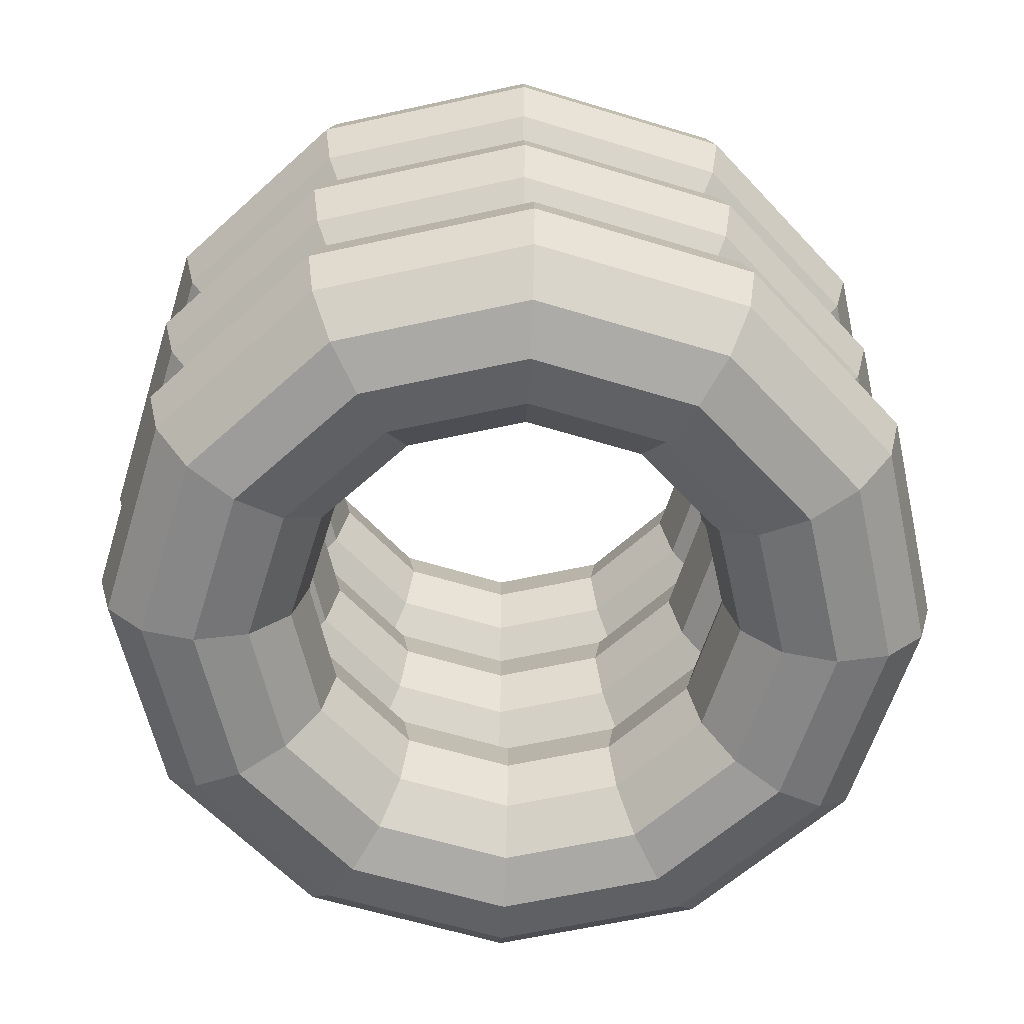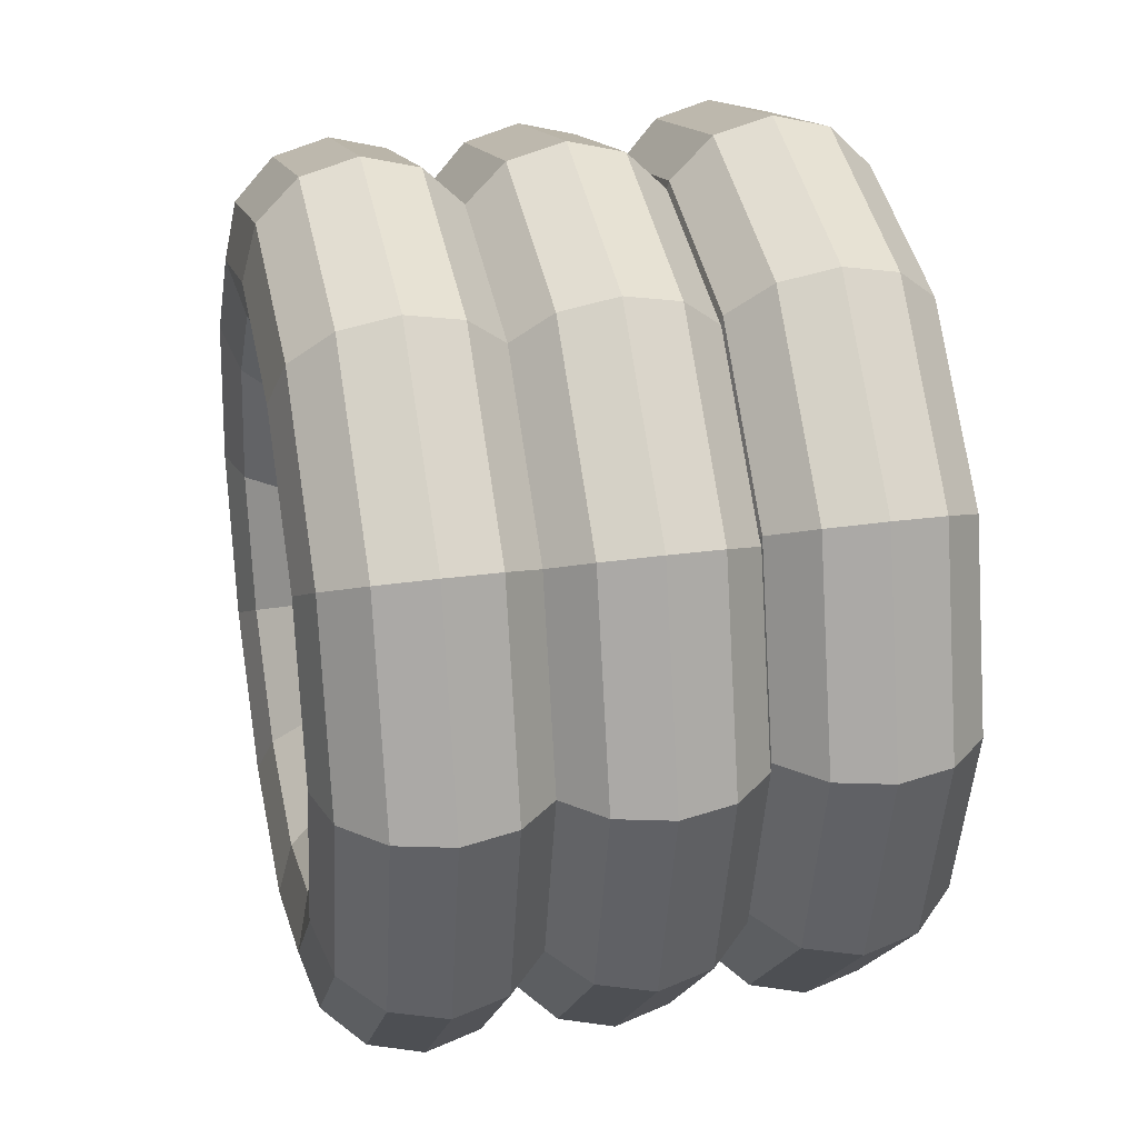
<metadata>
{"format":"obj","ext":"obj","renderer":"f3d","projection":"perspective","resolution":1024,"background":"white","views":[{"elev":-61.1,"azim":-62.3,"up":"+Y"},{"elev":28.5,"azim":-102.3,"up":"+Z"}]}
</metadata>
<code>
v -0.3375 0.1142 -0.003333
v -0.2923 0.1142 0.1654
v -0.341 0.09909 0.1935
v -0.3937 0.09909 -0.003333
v -0.3767 0.05792 0.2141
v -0.4349 0.05792 -0.003333
v -0.3897 0.001667 0.2217
v -0.45 0.001667 -0.003333
v -0.3767 -0.05458 0.2141
v -0.4349 -0.05458 -0.003333
v -0.341 -0.09576 0.1935
v -0.3937 -0.09576 -0.003333
v -0.2923 -0.1108 0.1654
v -0.3375 -0.1108 -0.003333
v -0.2436 -0.09576 0.1373
v -0.2812 -0.09576 -0.003333
v -0.2079 -0.05458 0.1167
v -0.2401 -0.05458 -0.003333
v -0.1949 0.001667 0.1092
v -0.225 0.001667 -0.003333
v -0.2079 0.05792 0.1167
v -0.2401 0.05792 -0.003333
v -0.2436 0.09909 0.1373
v -0.2812 0.09909 -0.003333
v -0.1688 0.1142 0.289
v -0.1969 0.09909 0.3377
v -0.2175 0.05792 0.3733
v -0.225 0.001667 0.3864
v -0.2175 -0.05458 0.3733
v -0.1969 -0.09576 0.3377
v -0.1688 -0.1108 0.289
v -0.1406 -0.09576 0.2402
v -0.12 -0.05458 0.2046
v -0.1125 0.001667 0.1915
v -0.12 0.05792 0.2046
v -0.1406 0.09909 0.2402
v -4.47e-08 0.1142 0.3342
v -5.122e-08 0.09909 0.3904
v -5.681e-08 0.05792 0.4316
v -5.867e-08 0.001667 0.4467
v -5.681e-08 -0.05458 0.4316
v -5.122e-08 -0.09576 0.3904
v -4.47e-08 -0.1108 0.3342
v -3.725e-08 -0.09576 0.2779
v -3.166e-08 -0.05458 0.2367
v -2.98e-08 0.001667 0.2217
v -3.166e-08 0.05792 0.2367
v -3.725e-08 0.09909 0.2779
v 0.1688 0.1142 0.289
v 0.1969 0.09909 0.3377
v 0.2175 0.05792 0.3733
v 0.225 0.001667 0.3864
v 0.2175 -0.05458 0.3733
v 0.1969 -0.09576 0.3377
v 0.1688 -0.1108 0.289
v 0.1406 -0.09576 0.2402
v 0.12 -0.05458 0.2046
v 0.1125 0.001667 0.1915
v 0.12 0.05792 0.2046
v 0.1406 0.09909 0.2402
v 0.2923 0.1142 0.1654
v 0.341 0.09909 0.1935
v 0.3767 0.05792 0.2141
v 0.3897 0.001667 0.2217
v 0.3767 -0.05458 0.2141
v 0.341 -0.09576 0.1935
v 0.2923 -0.1108 0.1654
v 0.2436 -0.09576 0.1373
v 0.2079 -0.05458 0.1167
v 0.1949 0.001667 0.1092
v 0.2079 0.05792 0.1167
v 0.2436 0.09909 0.1373
v 0.3375 0.1142 -0.003333
v 0.3937 0.09909 -0.003333
v 0.4349 0.05792 -0.003333
v 0.45 0.001667 -0.003333
v 0.4349 -0.05458 -0.003333
v 0.3937 -0.09576 -0.003333
v 0.3375 -0.1108 -0.003333
v 0.2812 -0.09576 -0.003333
v 0.2401 -0.05458 -0.003333
v 0.225 0.001667 -0.003333
v 0.2401 0.05792 -0.003333
v 0.2812 0.09909 -0.003333
v 0.2923 0.1142 -0.1721
v 0.341 0.09909 -0.2002
v 0.3767 0.05792 -0.2208
v 0.3897 0.001667 -0.2283
v 0.3767 -0.05458 -0.2208
v 0.341 -0.09576 -0.2002
v 0.2923 -0.1108 -0.1721
v 0.2436 -0.09576 -0.144
v 0.2079 -0.05458 -0.1234
v 0.1949 0.001667 -0.1158
v 0.2079 0.05792 -0.1234
v 0.2436 0.09909 -0.144
v 0.1688 0.1142 -0.2956
v 0.1969 0.09909 -0.3443
v 0.2175 0.05792 -0.38
v 0.225 0.001667 -0.393
v 0.2175 -0.05458 -0.38
v 0.1969 -0.09576 -0.3443
v 0.1688 -0.1108 -0.2956
v 0.1406 -0.09576 -0.2469
v 0.12 -0.05458 -0.2112
v 0.1125 0.001667 -0.1982
v 0.12 0.05792 -0.2112
v 0.1406 0.09909 -0.2469
v 5.495e-08 0.1142 -0.3408
v 6.426e-08 0.09909 -0.3971
v 7.078e-08 0.05792 -0.4383
v 7.357e-08 0.001667 -0.4533
v 7.078e-08 -0.05458 -0.4383
v 6.426e-08 -0.09576 -0.3971
v 5.495e-08 -0.1108 -0.3408
v 4.563e-08 -0.09576 -0.2846
v 3.912e-08 -0.05458 -0.2434
v 3.632e-08 0.001667 -0.2283
v 3.912e-08 0.05792 -0.2434
v 4.563e-08 0.09909 -0.2846
v -0.1687 0.1142 -0.2956
v -0.1969 0.09909 -0.3443
v -0.2175 0.05792 -0.38
v -0.225 0.001667 -0.393
v -0.2175 -0.05458 -0.38
v -0.1969 -0.09576 -0.3443
v -0.1687 -0.1108 -0.2956
v -0.1406 -0.09576 -0.2469
v -0.12 -0.05458 -0.2112
v -0.1125 0.001667 -0.1982
v -0.12 0.05792 -0.2112
v -0.1406 0.09909 -0.2469
v -0.2923 0.1142 -0.1721
v -0.341 0.09909 -0.2002
v -0.3767 0.05792 -0.2208
v -0.3897 0.001667 -0.2283
v -0.3767 -0.05458 -0.2208
v -0.341 -0.09576 -0.2002
v -0.2923 -0.1108 -0.1721
v -0.2436 -0.09576 -0.144
v -0.2079 -0.05458 -0.1234
v -0.1949 0.001667 -0.1158
v -0.2079 0.05792 -0.1234
v -0.2436 0.09909 -0.144
v -0.3375 0.3042 -0.003333
v -0.2923 0.3042 0.1654
v -0.341 0.2891 0.1935
v -0.3937 0.2891 -0.003333
v -0.3767 0.2479 0.2141
v -0.4349 0.2479 -0.003333
v -0.3897 0.1917 0.2217
v -0.45 0.1917 -0.003333
v -0.3767 0.1354 0.2141
v -0.4349 0.1354 -0.003334
v -0.341 0.09424 0.1935
v -0.3937 0.09424 -0.003334
v -0.2923 0.07917 0.1654
v -0.3375 0.07917 -0.003334
v -0.2436 0.09424 0.1373
v -0.2812 0.09424 -0.003333
v -0.2079 0.1354 0.1167
v -0.2401 0.1354 -0.003333
v -0.1949 0.1917 0.1092
v -0.225 0.1917 -0.003333
v -0.2079 0.2479 0.1167
v -0.2401 0.2479 -0.003333
v -0.2436 0.2891 0.1373
v -0.2812 0.2891 -0.003333
v -0.1688 0.3042 0.289
v -0.1969 0.2891 0.3377
v -0.2175 0.2479 0.3733
v -0.225 0.1917 0.3864
v -0.2175 0.1354 0.3733
v -0.1969 0.09424 0.3377
v -0.1688 0.07917 0.289
v -0.1406 0.09424 0.2402
v -0.12 0.1354 0.2046
v -0.1125 0.1917 0.1915
v -0.12 0.2479 0.2046
v -0.1406 0.2891 0.2402
v -8.382e-08 0.3042 0.3342
v -1.034e-07 0.2891 0.3904
v -1.229e-07 0.2479 0.4316
v -1.378e-07 0.1917 0.4467
v -1.425e-07 0.1354 0.4316
v -1.378e-07 0.09424 0.3904
v -1.229e-07 0.07917 0.3342
v -1.034e-07 0.09424 0.2779
v -8.289e-08 0.1354 0.2367
v -6.892e-08 0.1917 0.2217
v -6.333e-08 0.2479 0.2367
v -6.892e-08 0.2891 0.2779
v 0.1687 0.3042 0.289
v 0.1969 0.2891 0.3377
v 0.2175 0.2479 0.3733
v 0.225 0.1917 0.3864
v 0.2175 0.1354 0.3733
v 0.1969 0.09424 0.3377
v 0.1687 0.07917 0.289
v 0.1406 0.09424 0.2402
v 0.12 0.1354 0.2046
v 0.1125 0.1917 0.1915
v 0.12 0.2479 0.2046
v 0.1406 0.2891 0.2402
v 0.2923 0.3042 0.1654
v 0.341 0.2891 0.1935
v 0.3767 0.2479 0.2141
v 0.3897 0.1917 0.2217
v 0.3767 0.1354 0.2141
v 0.341 0.09424 0.1935
v 0.2923 0.07917 0.1654
v 0.2436 0.09424 0.1373
v 0.2079 0.1354 0.1167
v 0.1949 0.1917 0.1092
v 0.2079 0.2479 0.1167
v 0.2436 0.2891 0.1373
v 0.3375 0.3042 -0.003333
v 0.3937 0.2891 -0.003333
v 0.4349 0.2479 -0.003333
v 0.45 0.1917 -0.003333
v 0.4349 0.1354 -0.003333
v 0.3937 0.09424 -0.003333
v 0.3375 0.07917 -0.003333
v 0.2812 0.09424 -0.003333
v 0.2401 0.1354 -0.003333
v 0.225 0.1917 -0.003333
v 0.2401 0.2479 -0.003333
v 0.2813 0.2891 -0.003333
v 0.2923 0.3042 -0.1721
v 0.341 0.2891 -0.2002
v 0.3767 0.2479 -0.2208
v 0.3897 0.1917 -0.2283
v 0.3767 0.1354 -0.2208
v 0.341 0.09424 -0.2002
v 0.2923 0.07917 -0.1721
v 0.2436 0.09424 -0.144
v 0.2079 0.1354 -0.1234
v 0.1949 0.1917 -0.1158
v 0.2079 0.2479 -0.1234
v 0.2436 0.2891 -0.144
v 0.1688 0.3042 -0.2956
v 0.1969 0.2891 -0.3443
v 0.2175 0.2479 -0.38
v 0.225 0.1917 -0.393
v 0.2175 0.1354 -0.38
v 0.1969 0.09424 -0.3443
v 0.1688 0.07917 -0.2956
v 0.1406 0.09424 -0.2469
v 0.12 0.1354 -0.2112
v 0.1125 0.1917 -0.1982
v 0.12 0.2479 -0.2112
v 0.1406 0.2891 -0.2469
v 1.341e-07 0.3042 -0.3408
v 1.499e-07 0.2891 -0.3971
v 1.565e-07 0.2479 -0.4383
v 1.518e-07 0.1917 -0.4533
v 1.369e-07 0.1354 -0.4383
v 1.164e-07 0.09424 -0.3971
v 9.406e-08 0.07917 -0.3408
v 7.823e-08 0.09424 -0.2846
v 7.171e-08 0.1354 -0.2434
v 7.637e-08 0.1917 -0.2283
v 9.127e-08 0.2479 -0.2434
v 1.118e-07 0.2891 -0.2846
v -0.1687 0.3042 -0.2956
v -0.1969 0.2891 -0.3443
v -0.2175 0.2479 -0.38
v -0.225 0.1917 -0.393
v -0.2175 0.1354 -0.38
v -0.1969 0.09424 -0.3443
v -0.1687 0.07917 -0.2956
v -0.1406 0.09424 -0.2469
v -0.12 0.1354 -0.2112
v -0.1125 0.1917 -0.1982
v -0.12 0.2479 -0.2112
v -0.1406 0.2891 -0.2469
v -0.2923 0.3042 -0.1721
v -0.341 0.2891 -0.2002
v -0.3767 0.2479 -0.2208
v -0.3897 0.1917 -0.2283
v -0.3767 0.1354 -0.2208
v -0.341 0.09424 -0.2002
v -0.2923 0.07917 -0.1721
v -0.2436 0.09424 -0.144
v -0.2079 0.1354 -0.1234
v -0.1949 0.1917 -0.1158
v -0.2079 0.2479 -0.1234
v -0.2436 0.2891 -0.144
v -0.3375 -0.08083 0.006667
v -0.2923 -0.08083 0.1754
v -0.341 -0.09591 0.2035
v -0.3937 -0.09591 0.006667
v -0.3767 -0.1371 0.2241
v -0.4349 -0.1371 0.006667
v -0.3897 -0.1933 0.2317
v -0.45 -0.1933 0.006667
v -0.3767 -0.2496 0.2241
v -0.4349 -0.2496 0.006667
v -0.341 -0.2908 0.2035
v -0.3937 -0.2908 0.006667
v -0.2923 -0.3058 0.1754
v -0.3375 -0.3058 0.006667
v -0.2436 -0.2908 0.1473
v -0.2812 -0.2908 0.006667
v -0.2079 -0.2496 0.1267
v -0.2401 -0.2496 0.006667
v -0.1949 -0.1933 0.1192
v -0.225 -0.1933 0.006667
v -0.2079 -0.1371 0.1267
v -0.2401 -0.1371 0.006667
v -0.2436 -0.09591 0.1473
v -0.2812 -0.09591 0.006667
v -0.1688 -0.08083 0.299
v -0.1969 -0.09591 0.3477
v -0.2175 -0.1371 0.3833
v -0.225 -0.1933 0.3964
v -0.2175 -0.2496 0.3833
v -0.1969 -0.2908 0.3477
v -0.1688 -0.3058 0.299
v -0.1406 -0.2908 0.2502
v -0.12 -0.2496 0.2146
v -0.1125 -0.1933 0.2015
v -0.12 -0.1371 0.2146
v -0.1406 -0.09591 0.2502
v -4.47e-08 -0.08083 0.3442
v -5.122e-08 -0.09591 0.4004
v -5.681e-08 -0.1371 0.4416
v -5.867e-08 -0.1933 0.4567
v -5.681e-08 -0.2496 0.4416
v -5.122e-08 -0.2908 0.4004
v -4.47e-08 -0.3058 0.3442
v -3.725e-08 -0.2908 0.2879
v -3.166e-08 -0.2496 0.2467
v -2.98e-08 -0.1933 0.2317
v -3.166e-08 -0.1371 0.2467
v -3.725e-08 -0.09591 0.2879
v 0.1688 -0.08083 0.299
v 0.1969 -0.09591 0.3477
v 0.2175 -0.1371 0.3833
v 0.225 -0.1933 0.3964
v 0.2175 -0.2496 0.3833
v 0.1969 -0.2908 0.3477
v 0.1688 -0.3058 0.299
v 0.1406 -0.2908 0.2502
v 0.12 -0.2496 0.2146
v 0.1125 -0.1933 0.2015
v 0.12 -0.1371 0.2146
v 0.1406 -0.09591 0.2502
v 0.2923 -0.08083 0.1754
v 0.341 -0.09591 0.2035
v 0.3767 -0.1371 0.2241
v 0.3897 -0.1933 0.2317
v 0.3767 -0.2496 0.2241
v 0.341 -0.2908 0.2035
v 0.2923 -0.3058 0.1754
v 0.2436 -0.2908 0.1473
v 0.2079 -0.2496 0.1267
v 0.1949 -0.1933 0.1192
v 0.2079 -0.1371 0.1267
v 0.2436 -0.09591 0.1473
v 0.3375 -0.08083 0.006667
v 0.3937 -0.09591 0.006667
v 0.4349 -0.1371 0.006667
v 0.45 -0.1933 0.006667
v 0.4349 -0.2496 0.006667
v 0.3937 -0.2908 0.006667
v 0.3375 -0.3058 0.006667
v 0.2812 -0.2908 0.006667
v 0.2401 -0.2496 0.006667
v 0.225 -0.1933 0.006667
v 0.2401 -0.1371 0.006667
v 0.2812 -0.09591 0.006667
v 0.2923 -0.08083 -0.1621
v 0.341 -0.09591 -0.1902
v 0.3767 -0.1371 -0.2108
v 0.3897 -0.1933 -0.2183
v 0.3767 -0.2496 -0.2108
v 0.341 -0.2908 -0.1902
v 0.2923 -0.3058 -0.1621
v 0.2436 -0.2908 -0.134
v 0.2079 -0.2496 -0.1134
v 0.1949 -0.1933 -0.1058
v 0.2079 -0.1371 -0.1134
v 0.2436 -0.09591 -0.134
v 0.1688 -0.08083 -0.2856
v 0.1969 -0.09591 -0.3343
v 0.2175 -0.1371 -0.37
v 0.225 -0.1933 -0.383
v 0.2175 -0.2496 -0.37
v 0.1969 -0.2908 -0.3343
v 0.1688 -0.3058 -0.2856
v 0.1406 -0.2908 -0.2369
v 0.12 -0.2496 -0.2012
v 0.1125 -0.1933 -0.1882
v 0.12 -0.1371 -0.2012
v 0.1406 -0.09591 -0.2369
v 5.495e-08 -0.08083 -0.3308
v 6.426e-08 -0.09591 -0.3871
v 7.078e-08 -0.1371 -0.4283
v 7.357e-08 -0.1933 -0.4433
v 7.078e-08 -0.2496 -0.4283
v 6.426e-08 -0.2908 -0.3871
v 5.495e-08 -0.3058 -0.3308
v 4.563e-08 -0.2908 -0.2746
v 3.912e-08 -0.2496 -0.2334
v 3.632e-08 -0.1933 -0.2183
v 3.912e-08 -0.1371 -0.2334
v 4.563e-08 -0.09591 -0.2746
v -0.1687 -0.08083 -0.2856
v -0.1969 -0.09591 -0.3343
v -0.2175 -0.1371 -0.37
v -0.225 -0.1933 -0.383
v -0.2175 -0.2496 -0.37
v -0.1969 -0.2908 -0.3343
v -0.1687 -0.3058 -0.2856
v -0.1406 -0.2908 -0.2369
v -0.12 -0.2496 -0.2012
v -0.1125 -0.1933 -0.1882
v -0.12 -0.1371 -0.2012
v -0.1406 -0.09591 -0.2369
v -0.2923 -0.08083 -0.1621
v -0.341 -0.09591 -0.1902
v -0.3767 -0.1371 -0.2108
v -0.3897 -0.1933 -0.2183
v -0.3767 -0.2496 -0.2108
v -0.341 -0.2908 -0.1902
v -0.2923 -0.3058 -0.1621
v -0.2436 -0.2908 -0.134
v -0.2079 -0.2496 -0.1134
v -0.1949 -0.1933 -0.1058
v -0.2079 -0.1371 -0.1134
v -0.2436 -0.09591 -0.134
o group612110081
g mesh612110081
f 4 3 2 1
f 6 5 3 4
f 8 7 5 6
f 10 9 7 8
f 12 11 9 10
f 14 13 11 12
f 16 15 13 14
f 18 17 15 16
f 20 19 17 18
f 22 21 19 20
f 24 23 21 22
f 1 2 23 24
f 3 26 25 2
f 5 27 26 3
f 7 28 27 5
f 9 29 28 7
f 11 30 29 9
f 13 31 30 11
f 15 32 31 13
f 17 33 32 15
f 19 34 33 17
f 21 35 34 19
f 23 36 35 21
f 2 25 36 23
f 26 38 37 25
f 27 39 38 26
f 28 40 39 27
f 29 41 40 28
f 30 42 41 29
f 31 43 42 30
f 32 44 43 31
f 33 45 44 32
f 34 46 45 33
f 35 47 46 34
f 36 48 47 35
f 25 37 48 36
f 38 50 49 37
f 39 51 50 38
f 40 52 51 39
f 41 53 52 40
f 42 54 53 41
f 43 55 54 42
f 44 56 55 43
f 45 57 56 44
f 46 58 57 45
f 47 59 58 46
f 48 60 59 47
f 37 49 60 48
f 50 62 61 49
f 51 63 62 50
f 52 64 63 51
f 53 65 64 52
f 54 66 65 53
f 55 67 66 54
f 56 68 67 55
f 57 69 68 56
f 58 70 69 57
f 59 71 70 58
f 60 72 71 59
f 49 61 72 60
f 62 74 73 61
f 63 75 74 62
f 64 76 75 63
f 65 77 76 64
f 66 78 77 65
f 67 79 78 66
f 68 80 79 67
f 69 81 80 68
f 70 82 81 69
f 71 83 82 70
f 72 84 83 71
f 61 73 84 72
f 74 86 85 73
f 75 87 86 74
f 76 88 87 75
f 77 89 88 76
f 78 90 89 77
f 79 91 90 78
f 80 92 91 79
f 81 93 92 80
f 82 94 93 81
f 83 95 94 82
f 84 96 95 83
f 73 85 96 84
f 86 98 97 85
f 87 99 98 86
f 88 100 99 87
f 89 101 100 88
f 90 102 101 89
f 91 103 102 90
f 92 104 103 91
f 93 105 104 92
f 94 106 105 93
f 95 107 106 94
f 96 108 107 95
f 85 97 108 96
f 98 110 109 97
f 99 111 110 98
f 100 112 111 99
f 101 113 112 100
f 102 114 113 101
f 103 115 114 102
f 104 116 115 103
f 105 117 116 104
f 106 118 117 105
f 107 119 118 106
f 108 120 119 107
f 97 109 120 108
f 110 122 121 109
f 111 123 122 110
f 112 124 123 111
f 113 125 124 112
f 114 126 125 113
f 115 127 126 114
f 116 128 127 115
f 117 129 128 116
f 118 130 129 117
f 119 131 130 118
f 120 132 131 119
f 109 121 132 120
f 122 134 133 121
f 123 135 134 122
f 124 136 135 123
f 125 137 136 124
f 126 138 137 125
f 127 139 138 126
f 128 140 139 127
f 129 141 140 128
f 130 142 141 129
f 131 143 142 130
f 132 144 143 131
f 121 133 144 132
f 134 4 1 133
f 135 6 4 134
f 136 8 6 135
f 137 10 8 136
f 138 12 10 137
f 139 14 12 138
f 140 16 14 139
f 141 18 16 140
f 142 20 18 141
f 143 22 20 142
f 144 24 22 143
f 133 1 24 144
o group710171423
g mesh710171423
f 148 147 146 145
f 150 149 147 148
f 152 151 149 150
f 154 153 151 152
f 156 155 153 154
f 158 157 155 156
f 160 159 157 158
f 162 161 159 160
f 164 163 161 162
f 166 165 163 164
f 168 167 165 166
f 145 146 167 168
f 147 170 169 146
f 149 171 170 147
f 151 172 171 149
f 153 173 172 151
f 155 174 173 153
f 157 175 174 155
f 159 176 175 157
f 161 177 176 159
f 163 178 177 161
f 165 179 178 163
f 167 180 179 165
f 146 169 180 167
f 170 182 181 169
f 171 183 182 170
f 172 184 183 171
f 173 185 184 172
f 174 186 185 173
f 175 187 186 174
f 176 188 187 175
f 177 189 188 176
f 178 190 189 177
f 179 191 190 178
f 180 192 191 179
f 169 181 192 180
f 182 194 193 181
f 183 195 194 182
f 184 196 195 183
f 185 197 196 184
f 186 198 197 185
f 187 199 198 186
f 188 200 199 187
f 189 201 200 188
f 190 202 201 189
f 191 203 202 190
f 192 204 203 191
f 181 193 204 192
f 194 206 205 193
f 195 207 206 194
f 196 208 207 195
f 197 209 208 196
f 198 210 209 197
f 199 211 210 198
f 200 212 211 199
f 201 213 212 200
f 202 214 213 201
f 203 215 214 202
f 204 216 215 203
f 193 205 216 204
f 206 218 217 205
f 207 219 218 206
f 208 220 219 207
f 209 221 220 208
f 210 222 221 209
f 211 223 222 210
f 212 224 223 211
f 213 225 224 212
f 214 226 225 213
f 215 227 226 214
f 216 228 227 215
f 205 217 228 216
f 218 230 229 217
f 219 231 230 218
f 220 232 231 219
f 221 233 232 220
f 222 234 233 221
f 223 235 234 222
f 224 236 235 223
f 225 237 236 224
f 226 238 237 225
f 227 239 238 226
f 228 240 239 227
f 217 229 240 228
f 230 242 241 229
f 231 243 242 230
f 232 244 243 231
f 233 245 244 232
f 234 246 245 233
f 235 247 246 234
f 236 248 247 235
f 237 249 248 236
f 238 250 249 237
f 239 251 250 238
f 240 252 251 239
f 229 241 252 240
f 242 254 253 241
f 243 255 254 242
f 244 256 255 243
f 245 257 256 244
f 246 258 257 245
f 247 259 258 246
f 248 260 259 247
f 249 261 260 248
f 250 262 261 249
f 251 263 262 250
f 252 264 263 251
f 241 253 264 252
f 254 266 265 253
f 255 267 266 254
f 256 268 267 255
f 257 269 268 256
f 258 270 269 257
f 259 271 270 258
f 260 272 271 259
f 261 273 272 260
f 262 274 273 261
f 263 275 274 262
f 264 276 275 263
f 253 265 276 264
f 266 278 277 265
f 267 279 278 266
f 268 280 279 267
f 269 281 280 268
f 270 282 281 269
f 271 283 282 270
f 272 284 283 271
f 273 285 284 272
f 274 286 285 273
f 275 287 286 274
f 276 288 287 275
f 265 277 288 276
f 278 148 145 277
f 279 150 148 278
f 280 152 150 279
f 281 154 152 280
f 282 156 154 281
f 283 158 156 282
f 284 160 158 283
f 285 162 160 284
f 286 164 162 285
f 287 166 164 286
f 288 168 166 287
f 277 145 168 288
o group1557143580
g mesh1557143580
f 292 291 290 289
f 294 293 291 292
f 296 295 293 294
f 298 297 295 296
f 300 299 297 298
f 302 301 299 300
f 304 303 301 302
f 306 305 303 304
f 308 307 305 306
f 310 309 307 308
f 312 311 309 310
f 289 290 311 312
f 291 314 313 290
f 293 315 314 291
f 295 316 315 293
f 297 317 316 295
f 299 318 317 297
f 301 319 318 299
f 303 320 319 301
f 305 321 320 303
f 307 322 321 305
f 309 323 322 307
f 311 324 323 309
f 290 313 324 311
f 314 326 325 313
f 315 327 326 314
f 316 328 327 315
f 317 329 328 316
f 318 330 329 317
f 319 331 330 318
f 320 332 331 319
f 321 333 332 320
f 322 334 333 321
f 323 335 334 322
f 324 336 335 323
f 313 325 336 324
f 326 338 337 325
f 327 339 338 326
f 328 340 339 327
f 329 341 340 328
f 330 342 341 329
f 331 343 342 330
f 332 344 343 331
f 333 345 344 332
f 334 346 345 333
f 335 347 346 334
f 336 348 347 335
f 325 337 348 336
f 338 350 349 337
f 339 351 350 338
f 340 352 351 339
f 341 353 352 340
f 342 354 353 341
f 343 355 354 342
f 344 356 355 343
f 345 357 356 344
f 346 358 357 345
f 347 359 358 346
f 348 360 359 347
f 337 349 360 348
f 350 362 361 349
f 351 363 362 350
f 352 364 363 351
f 353 365 364 352
f 354 366 365 353
f 355 367 366 354
f 356 368 367 355
f 357 369 368 356
f 358 370 369 357
f 359 371 370 358
f 360 372 371 359
f 349 361 372 360
f 362 374 373 361
f 363 375 374 362
f 364 376 375 363
f 365 377 376 364
f 366 378 377 365
f 367 379 378 366
f 368 380 379 367
f 369 381 380 368
f 370 382 381 369
f 371 383 382 370
f 372 384 383 371
f 361 373 384 372
f 374 386 385 373
f 375 387 386 374
f 376 388 387 375
f 377 389 388 376
f 378 390 389 377
f 379 391 390 378
f 380 392 391 379
f 381 393 392 380
f 382 394 393 381
f 383 395 394 382
f 384 396 395 383
f 373 385 396 384
f 386 398 397 385
f 387 399 398 386
f 388 400 399 387
f 389 401 400 388
f 390 402 401 389
f 391 403 402 390
f 392 404 403 391
f 393 405 404 392
f 394 406 405 393
f 395 407 406 394
f 396 408 407 395
f 385 397 408 396
f 398 410 409 397
f 399 411 410 398
f 400 412 411 399
f 401 413 412 400
f 402 414 413 401
f 403 415 414 402
f 404 416 415 403
f 405 417 416 404
f 406 418 417 405
f 407 419 418 406
f 408 420 419 407
f 397 409 420 408
f 410 422 421 409
f 411 423 422 410
f 412 424 423 411
f 413 425 424 412
f 414 426 425 413
f 415 427 426 414
f 416 428 427 415
f 417 429 428 416
f 418 430 429 417
f 419 431 430 418
f 420 432 431 419
f 409 421 432 420
f 422 292 289 421
f 423 294 292 422
f 424 296 294 423
f 425 298 296 424
f 426 300 298 425
f 427 302 300 426
f 428 304 302 427
f 429 306 304 428
f 430 308 306 429
f 431 310 308 430
f 432 312 310 431
f 421 289 312 432

</code>
